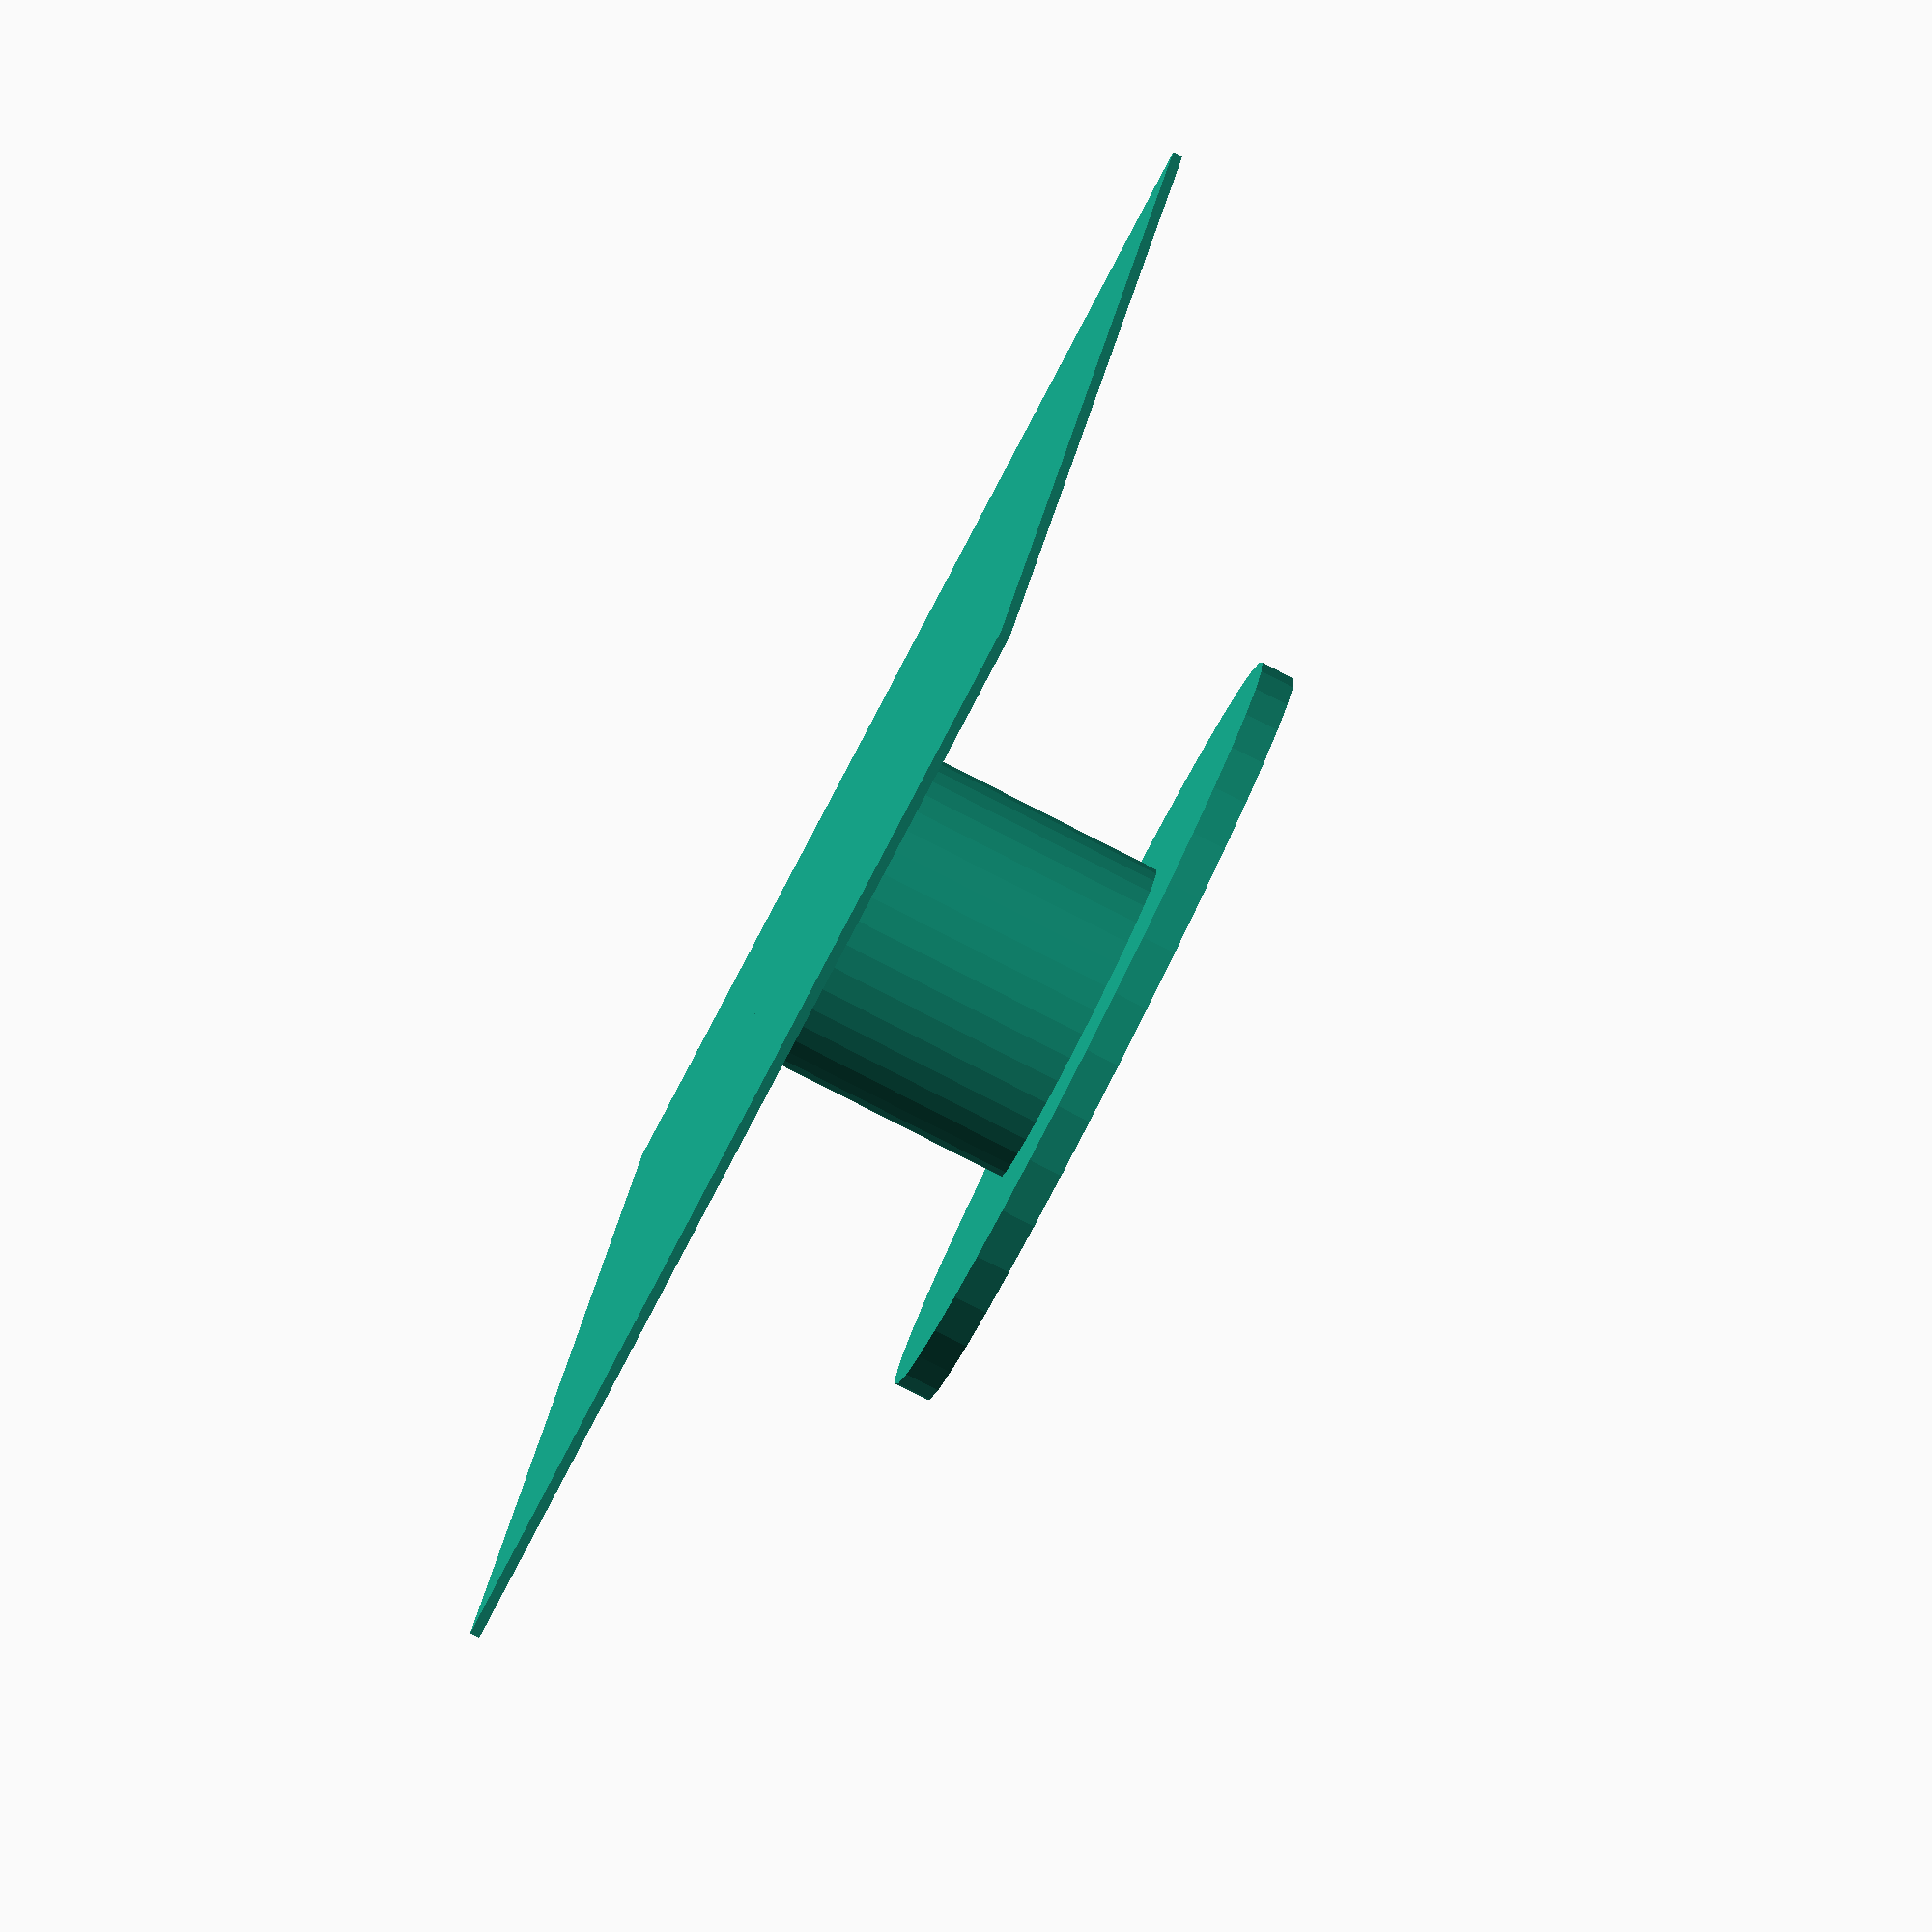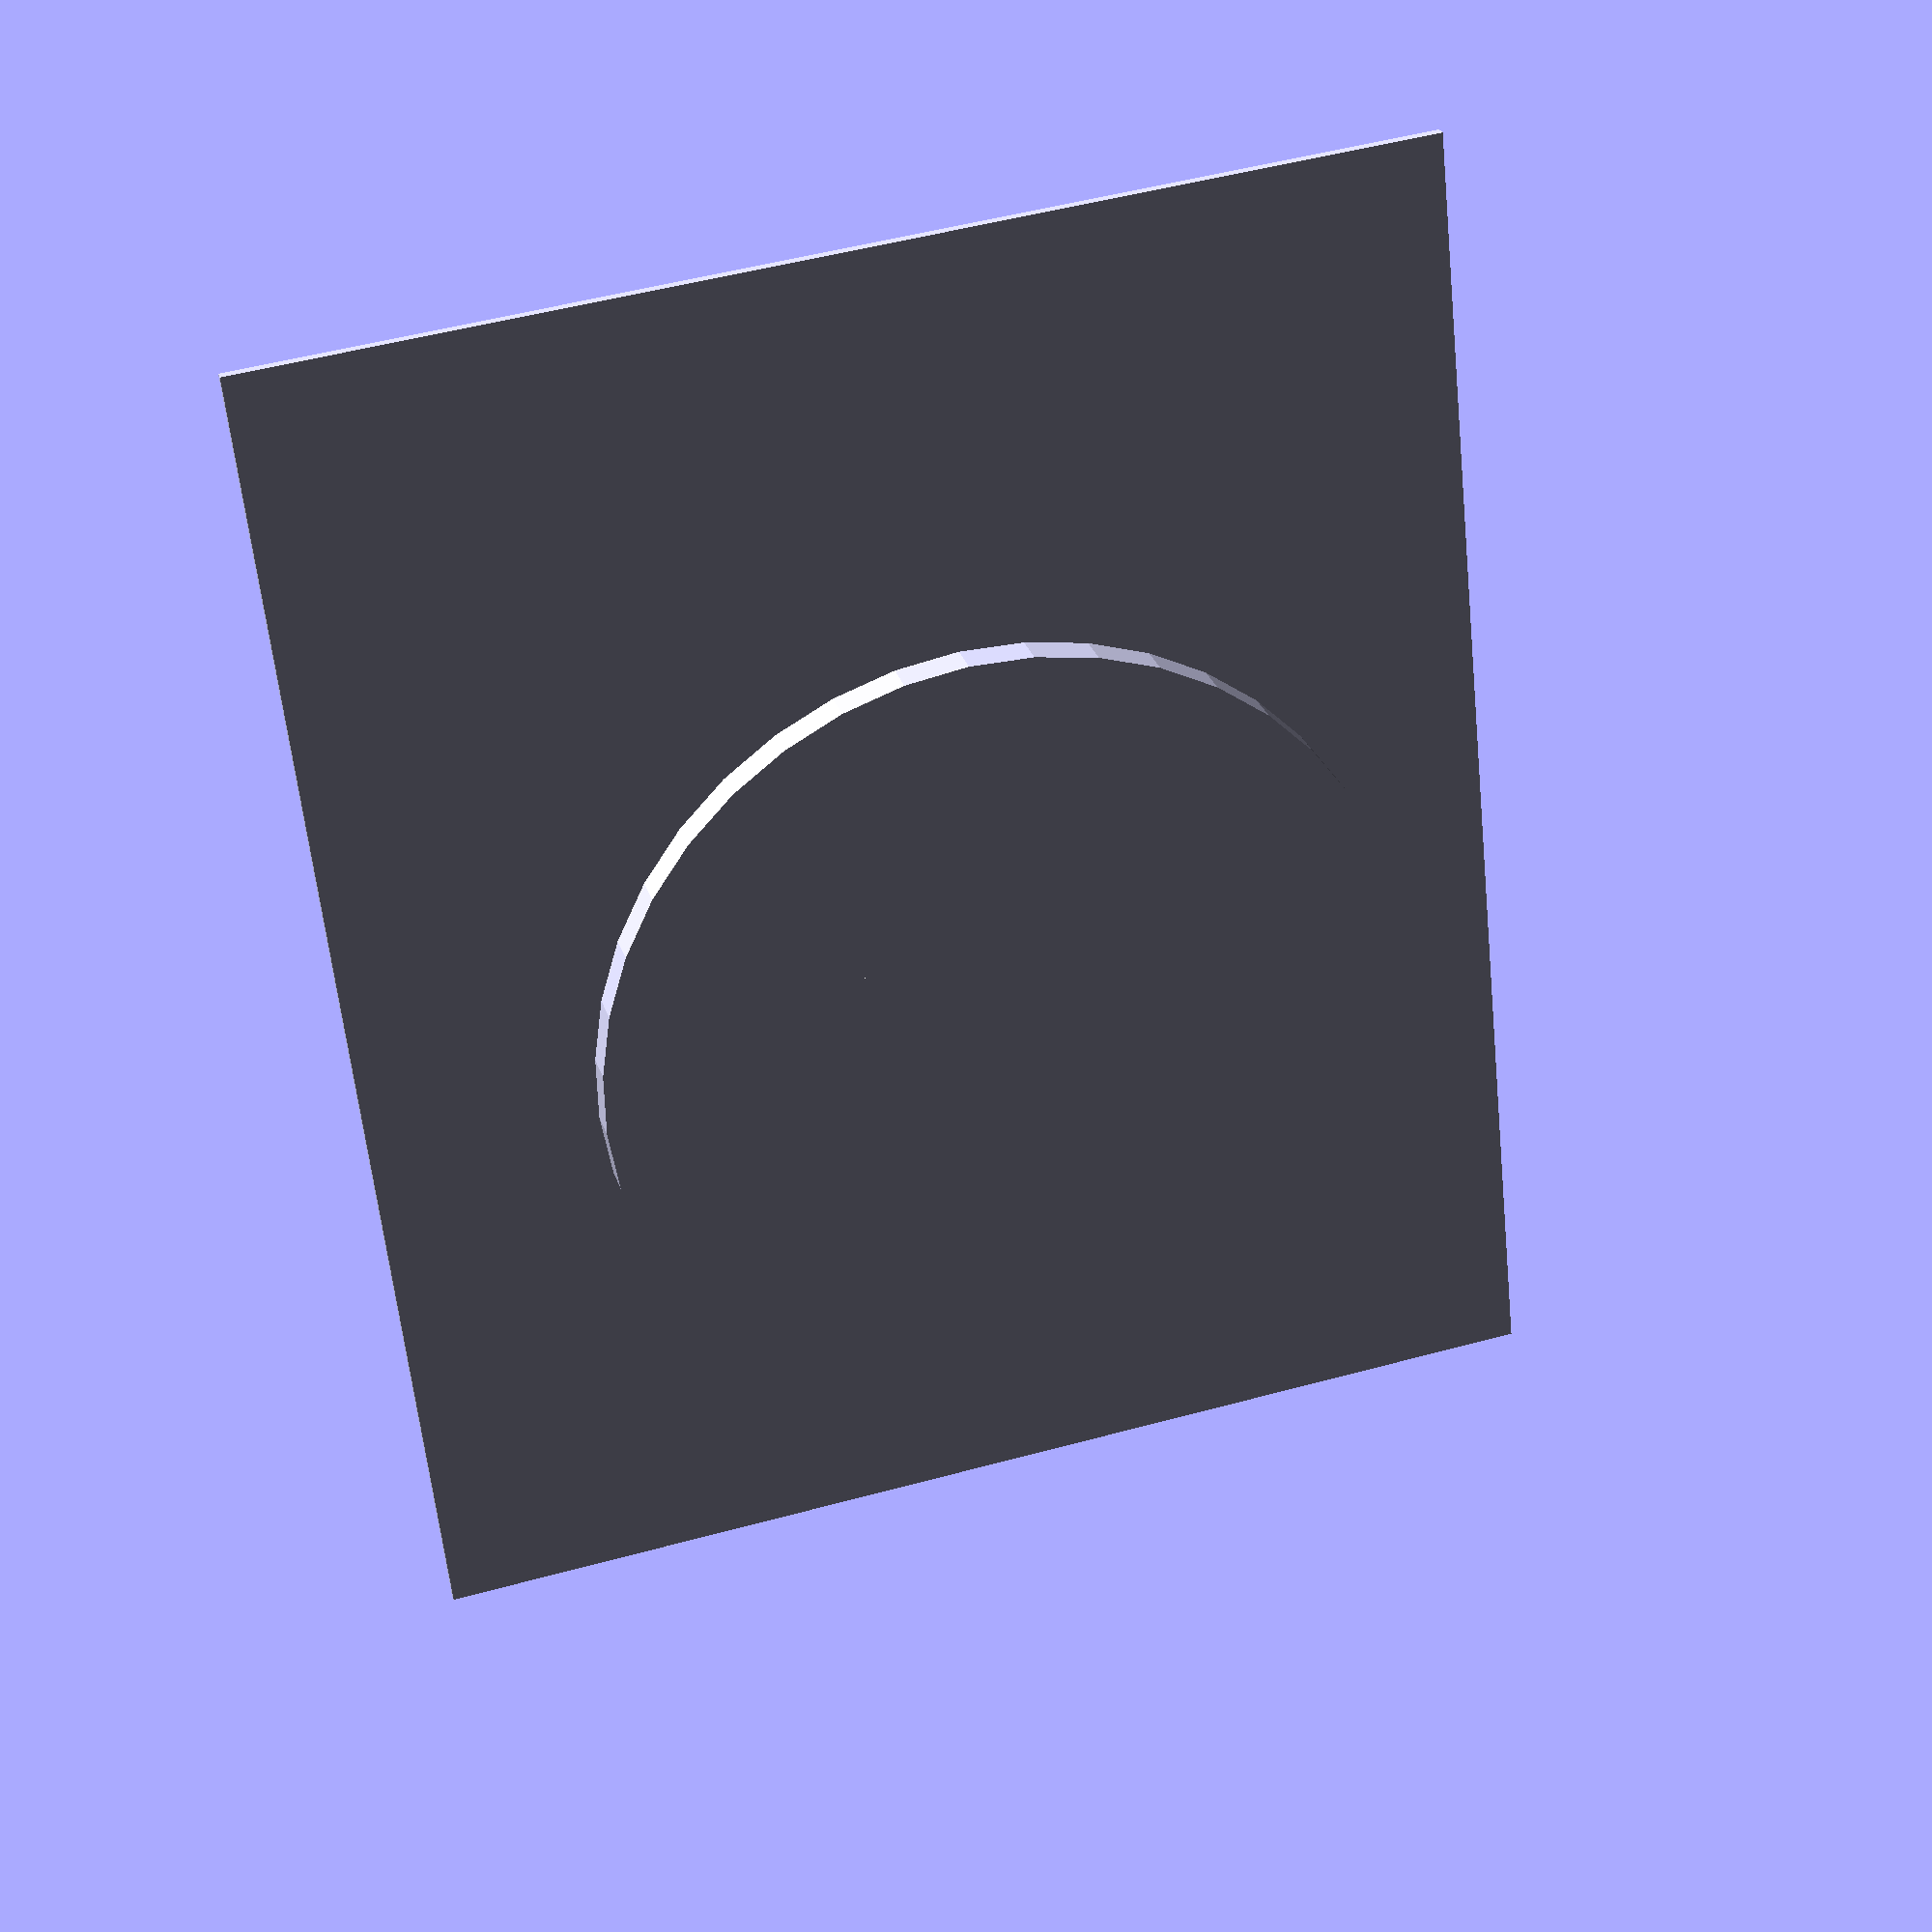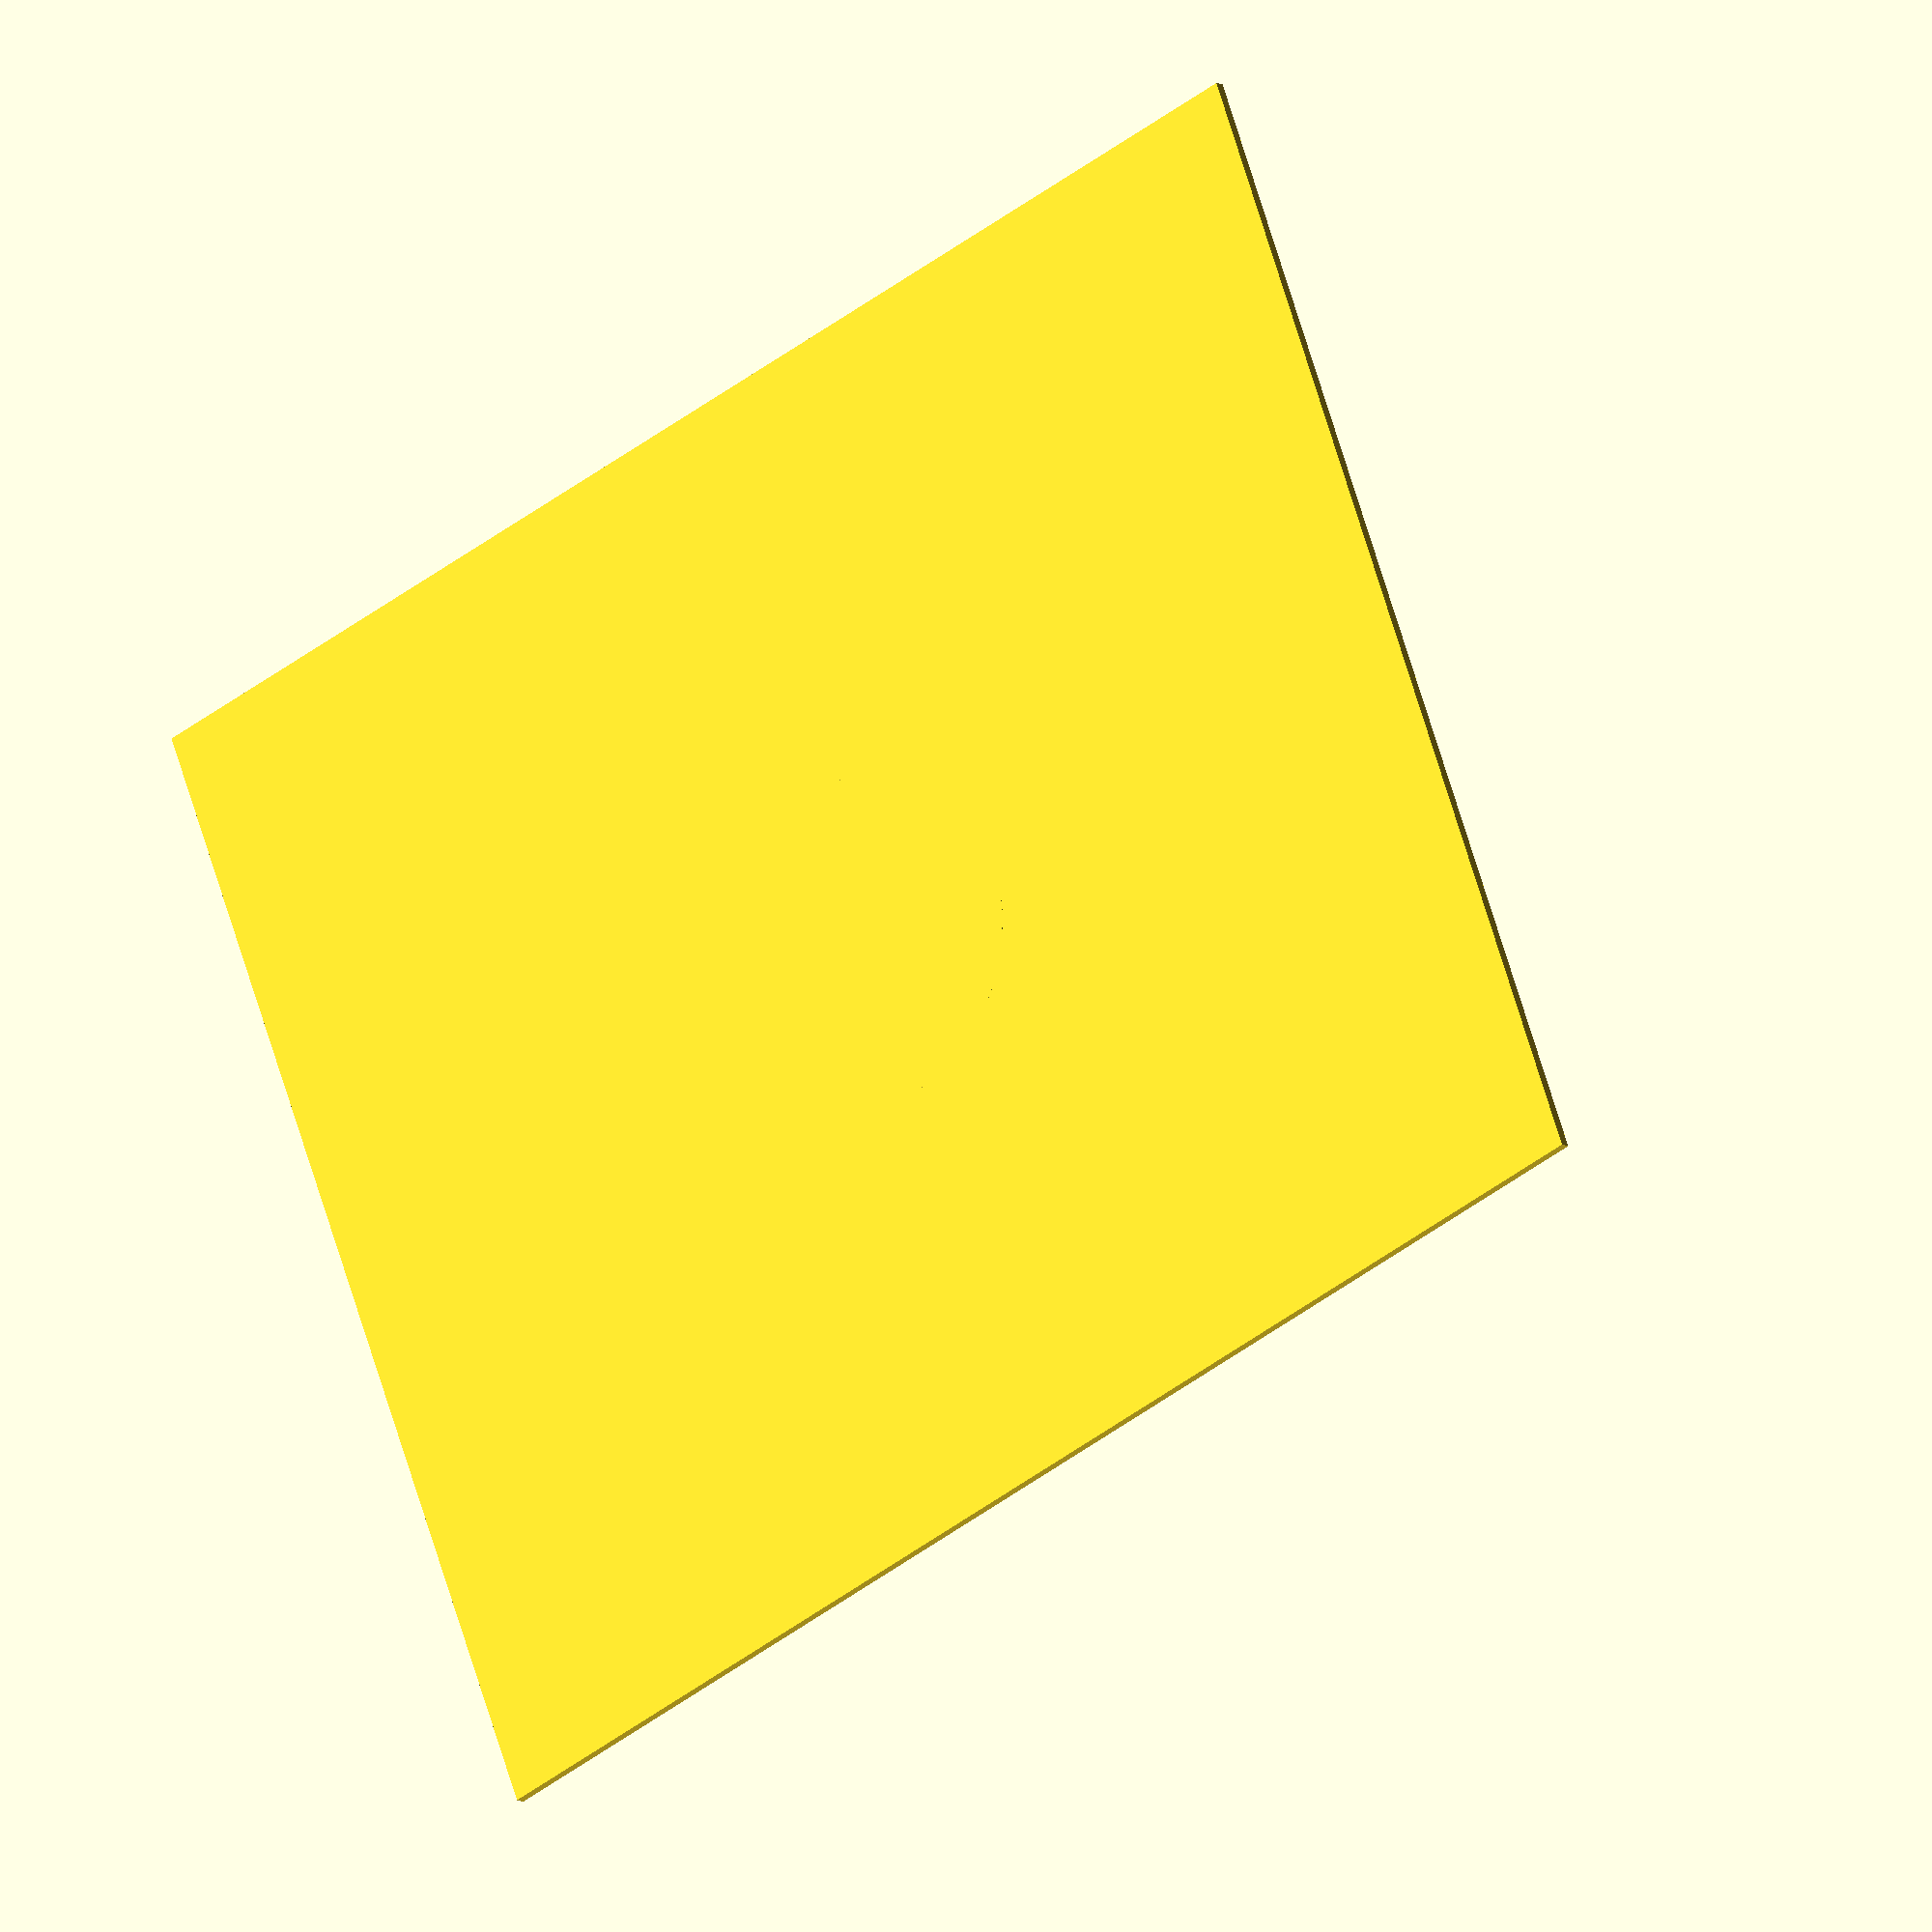
<openscad>
function m3_cap_diameter() = 6.0; 
function m3_cap_h() = 3;
function m3_nut_G() = 6.6;
function m3_nut_G_inner_diff()=0.2;
function m3_nut_h() = 2.4 + 0.2;
function m3_screw_diameter() = 3.4; //M3 screw + diff (prev 0.4)
function m3_washer_diameter_diff() = 1;
function m3_washer_diameter() = 7 + m3_washer_diameter_diff(); // M3 washer diameter 7mm + diff
function m3_washer_thickness() = 0.5;
function m3_square_nut_S_real()=5.5;
function m3_square_nut_S()=m3_square_nut_S_real()+0.2;
function m3_square_nut_H()=1.8+0.2;

function m5_cap_h() = 4.82+0.18;
function m5_cap_diameter() = 9;
function m5_screw_diameter_diff() = 1;
function m5_screw_diameter() = 5 + m5_screw_diameter_diff();
function m5_washer_diameter_diff() = 0.2+0.2;//24.1.2021
function m5_washer_diameter() = 10 + m5_washer_diameter_diff();
function m5_washer_height() = 1;
function m5_nut_G() = 9;
function m5_nut_S() = 7.95+0.3; //orig 7.95
function m5_nut_H() = 4.49 + 0.2;

function m6_cap_h() = 5.7+0.2;
function m6_screw_diameter_diff() = 1;
function m6_screw_diameter() = 6 + m6_screw_diameter_diff();
function m6_washer_diameter_diff() = 0.2+0.2;
function m6_washer_diameter() = 12 + m6_washer_diameter_diff();
function m6_washer_height() = 1.5;

function m8_nut_G() = 14.38+1;
function m8_nut_H() = 6.8+0.2;

function m2p5_screw_diameter() = 2.5+0.3;
function m2p5_nut_G() = 5.45+0.2;
function m2p5_nut_H() = 2+0.2;

module m3_screw(h,cap_out=m3_cap_h(),cap_side_out=0)
{
	translate ([0,0,-0.1])
		cylinder (d=m3_screw_diameter(),h=h+0.1,$fn=20);
	translate ([0,0,-cap_out])
	hull()
	{
		cylinder (d=m3_cap_diameter(),h=cap_out,$fn=30);
		translate ([cap_side_out,0,0])
			cylinder (d=m3_cap_diameter(),h=cap_out,$fn=30);
	}
}
module m3_screw_add()
{
	translate ([0,0,0])
		cylinder (d=m3_cap_diameter()+0.1,h=0.4,$fn=30);
}
module m3_washer(out=10,offs=0,sphere=false)
{
	fn=60;
	translate ([0,0,-out+m3_washer_thickness()])
	{
		dd=m3_washer_diameter()+offs*2;
		cylinder (d=dd,h=out,$fn=fn);
		if (sphere)
			sphere (d=dd,$fn=fn);
	}
}
module m3_washer_add(out=10)
{
	translate ([0,0,-out+m3_washer_thickness()+out])
		cylinder (d=m3_washer_diameter()+0.1,h=0.4,$fn=30);
}
module m3_square_nut(out=20,offs=0.2,short_fix=false,out_diff=0.2)
{
	square=m3_square_nut_S()+offs;
	translate ([-square/2,-square/2,0])
	{
		cube ([square,square+out,m3_square_nut_H()],false);
		in=short_fix?2:0;
		translate ([-out_diff,square-0.2-in,-out_diff])
			cube ([square+out_diff*2,0.2+out,m3_square_nut_H()+out_diff*2],false);
	}
}
module m3_square_nut_planar(out=20)
{
	hh=m3_square_nut_H();
	translate ([-m3_square_nut_S_real()/2,-m3_square_nut_S_real()/2,0])
		cube ([m3_square_nut_S_real(),m3_square_nut_S_real(),hh],false);	
	translate ([-m3_square_nut_S()/2,-m3_square_nut_S()/2,hh-0.01])
		cube ([m3_square_nut_S(),m3_square_nut_S(),out],false);
}

module nut(G=undef,H,S=undef)
{
    // G,e
	// S,F
    //R = 0.5; A = 0; x = cos(A) * R; y = sin(A) * R;
	
	gg=str(S) != "undef" ? S/cos(30) : G;
	
    nut_points=[
	 [0.5,0]
	,[0.25,0.433013]
	,[-0.25,0.433013]
	,[-0.5,0]
	,[-0.25,-0.433013]
	,[0.25,-0.433013]
    ];

    scale ([gg,gg,1])
    linear_extrude(H)
	polygon (points=nut_points);
}

module m5_nut(h=m5_nut_H())
{
	nut(G=m5_nut_G()+0.25,H=h);//+0.3
}

module m3_nut(h=m3_nut_h())
{
	nut(G=m3_nut_G(),H=h);
}

module m2p5_nut(h=m2p5_nut_H())
{
	nut(G=m2p5_nut_G(),H=h);
}

module m3_nut_inner(h=m3_nut_h(),diff=0)
{
	nut(G=m3_nut_G()-m3_nut_G_inner_diff()-diff,H=h);
}

module m5_screw(h,cap_out=m5_cap_h())
{
	translate ([0,0,-0.1])
		cylinder (d=m5_screw_diameter(),h=h+0.1,$fn=20);
	translate ([0,0,-cap_out])
		cylinder (d=m5_cap_diameter(),h=cap_out,$fn=30);
}

module mn_screw_washer(screw_diameter
					,washer_diameter
					,washer_height
					,thickness
					,diff=0.1
					,washer_out=0
					,washer_side_out=0
					,washer_side_out_add=0
					,washer_spere=false
					,tnut=false
)
{
	tnut_dim=[12,14,diff];
	translate ([0,0,-diff])
	{
		cylinder (d=screw_diameter, h=thickness+diff*2,$fn=40);
		if (tnut)
			translate ([-tnut_dim.x/2,-tnut_dim.y/2,thickness+diff])
				cube (tnut_dim);
			
		translate ([0,0,-washer_out])
		{
			cylinder (d=washer_diameter, h=washer_height/2+diff+washer_out,$fn=40);
			if (washer_spere)
				sphere (d=washer_diameter, $fn=40);
			if (washer_side_out>0)
			{
				hull()
				{
					cylinder (d=washer_diameter, h=washer_out,$fn=40);
					if (washer_spere)
						sphere (d=washer_diameter, $fn=40);
					translate ([washer_side_out,0,0])
					{
						cylinder (d=washer_diameter+washer_side_out_add, h=washer_out,$fn=40);
						if (washer_spere)
							sphere (d=washer_diameter, $fn=40);
					}
				}
			}
		}
	}
}

module m5n_screw_washer(thickness
						,diff=0.1
						,washer_out=0
						,washer_side_out=0
						,washer_side_out_add=0
						,washer_spere=false
						,washer_diameter=0
						,tnut=false
						,cap_only=false
)
{
	mn_screw_washer(screw_diameter=m5_screw_diameter()
					,washer_diameter=washer_diameter>0?washer_diameter:(cap_only?m5_cap_diameter():m5_washer_diameter())
					,washer_height=m5_washer_height()
					,thickness=thickness
					,diff=diff
					,washer_out=washer_out
					,washer_side_out=washer_side_out
					,washer_side_out_add=washer_side_out_add
					,washer_spere=washer_spere
					,tnut=tnut
	);
}

module m6n_screw_washer(thickness, diff=0.1, washer_out=0,washer_side_out=0,washer_side_out_add=0,washer_spere=false)
{
	mn_screw_washer(screw_diameter=m6_screw_diameter()
					,washer_diameter=m6_washer_diameter()
					,washer_height=m6_washer_height()
					,thickness=thickness
					,diff=diff
					,washer_out=washer_out
					,washer_side_out=washer_side_out
					,washer_side_out_add=washer_side_out_add
					,washer_spere=washer_spere);
}

module m3n_screw_washer(thickness
						,diff=0.1
						,washer_out=0
						,washer_side_out=0
						,washer_side_out_add=0
						,washer_spere=false
						,tnut=false
						,cap_only=false
)
{
	mn_screw_washer(screw_diameter=m3_screw_diameter()
					,washer_diameter=cap_only?m3_cap_diameter():m3_washer_diameter()
					,washer_height=m3_washer_thickness()
					,thickness=thickness
					,diff=diff
					,washer_out=washer_out
					,washer_side_out=washer_side_out
					,washer_side_out_add=washer_side_out_add
					,washer_spere=washer_spere
					,tnut=tnut
	);
}
m3n_screw_washer(thickness=3,tnut=true);

module m5n_screw_washer_add()
{
	translate ([0,0,m5_washer_height()/2])
	{
		cylinder (d=m5_washer_diameter()+0.2, h=0.2,$fn=40);
	}
}


</openscad>
<views>
elev=84.0 azim=195.5 roll=63.0 proj=o view=wireframe
elev=332.3 azim=6.1 roll=164.1 proj=p view=wireframe
elev=11.0 azim=68.9 roll=37.8 proj=o view=solid
</views>
